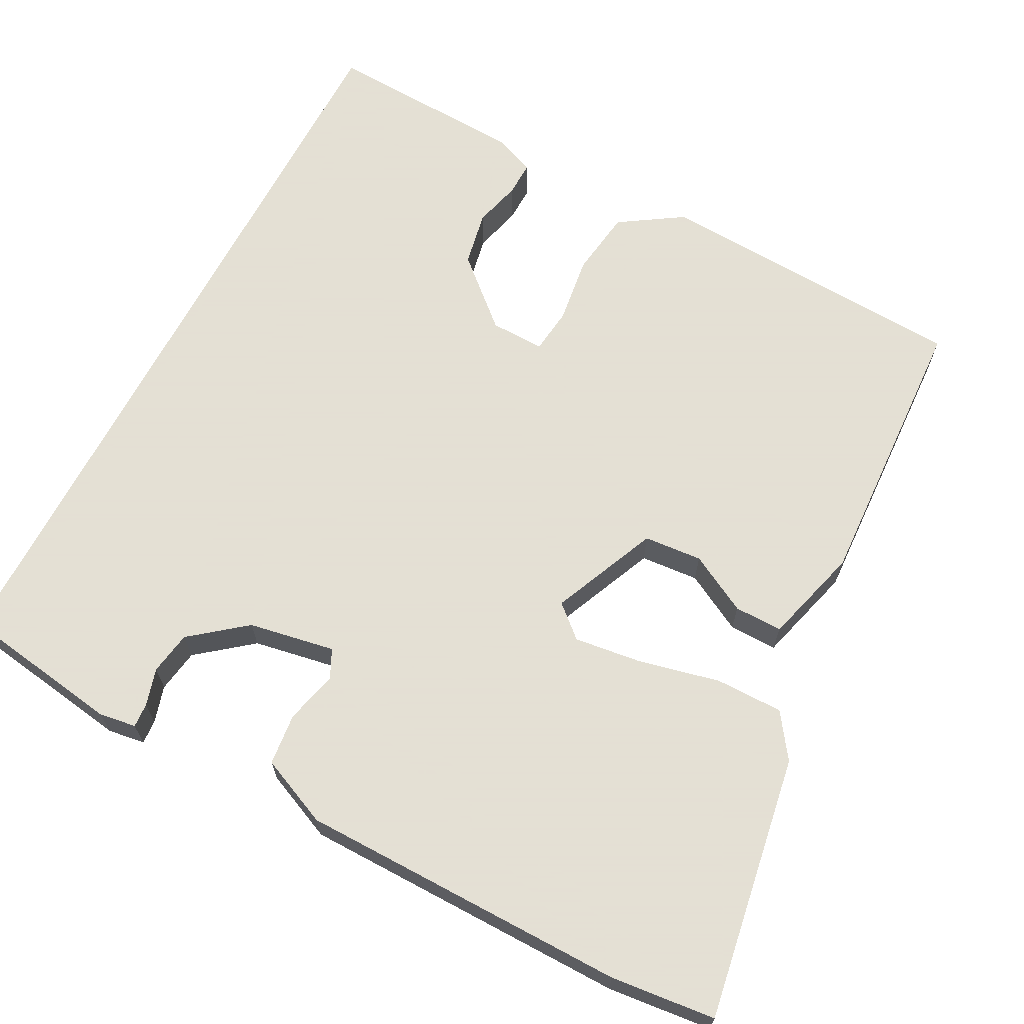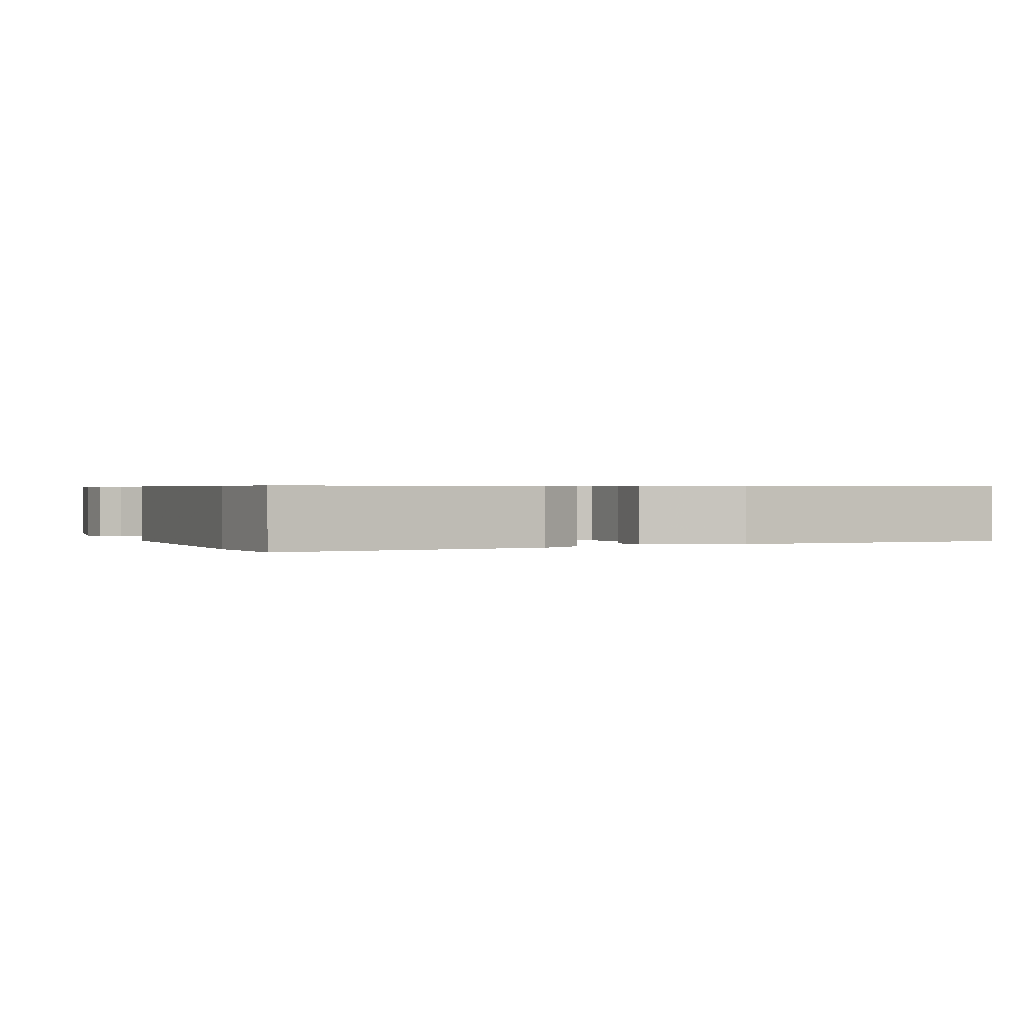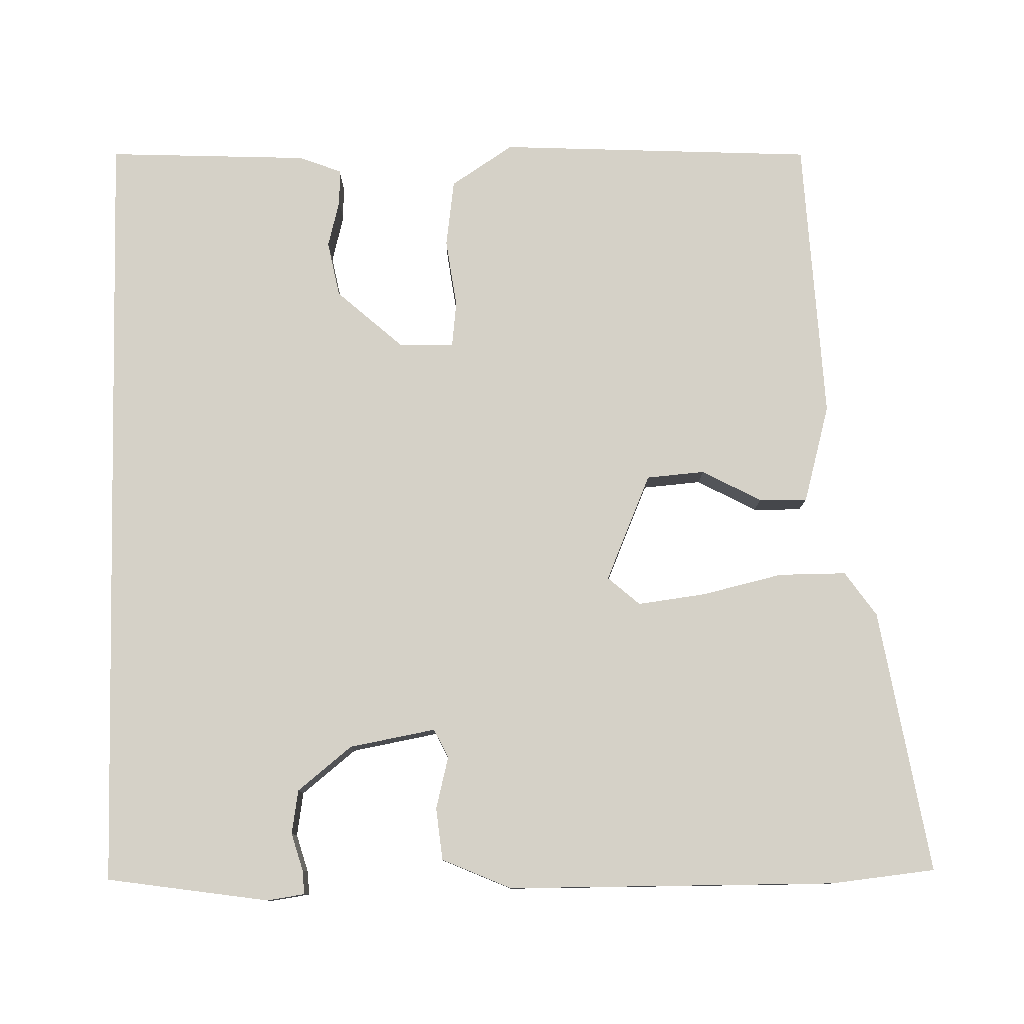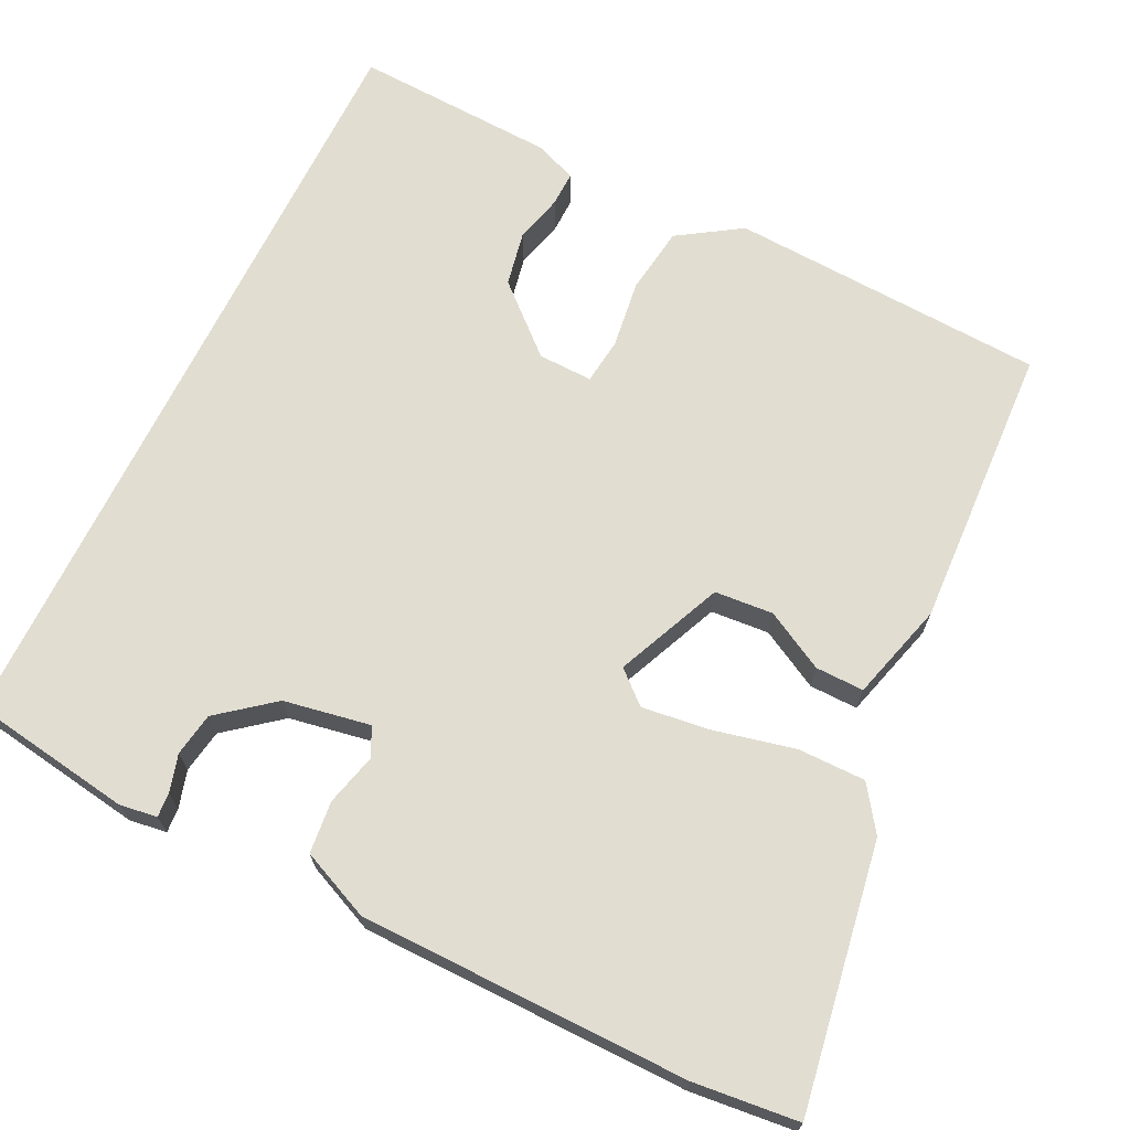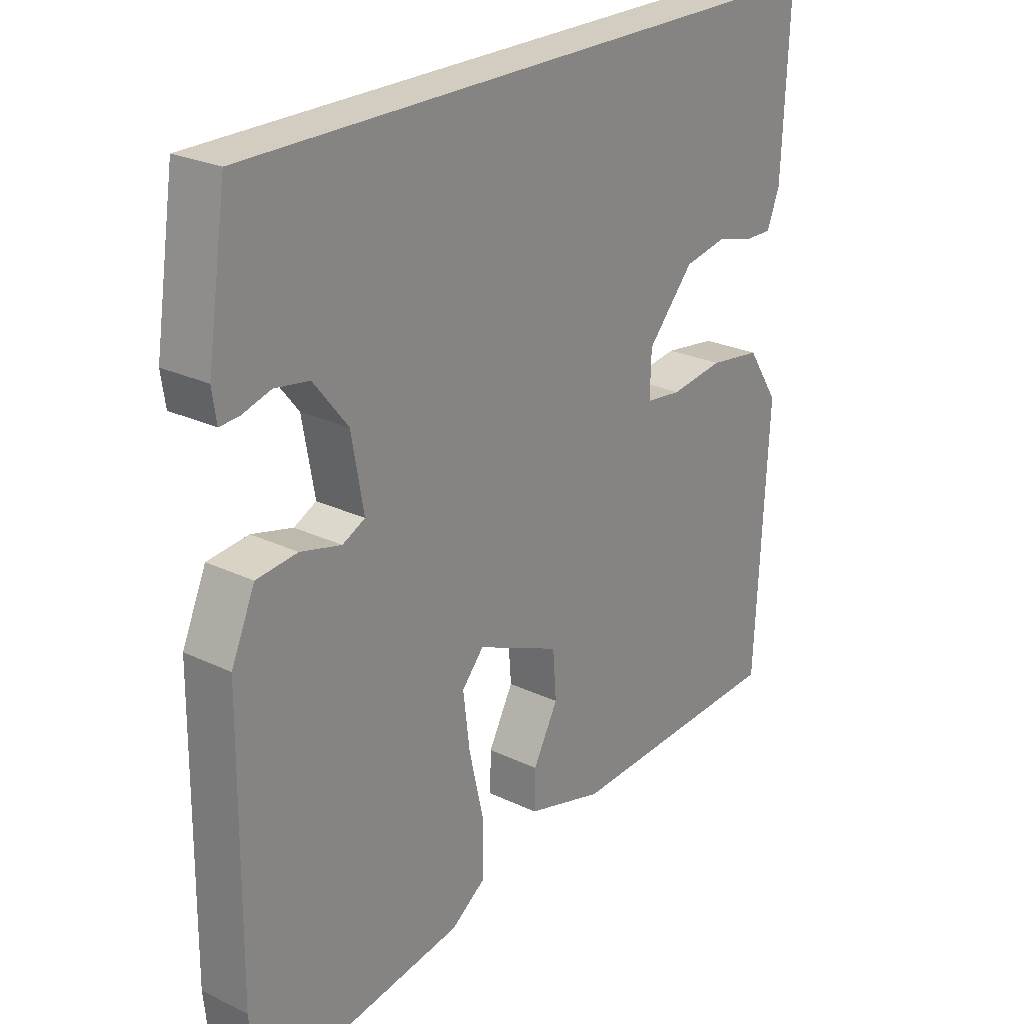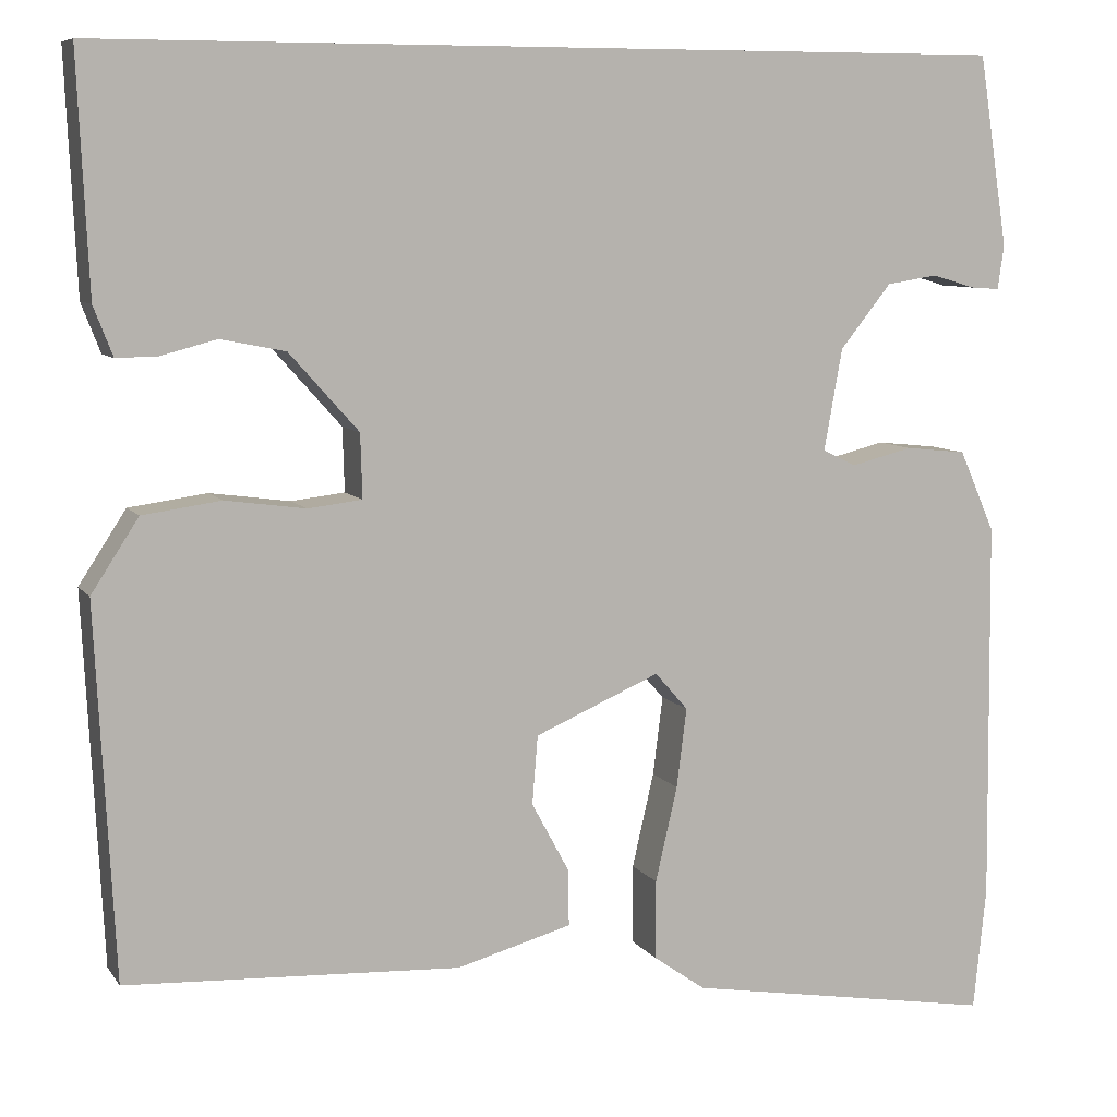
<metadata>
{"format":"obj","ext":"obj","renderer":"f3d","projection":"perspective","resolution":1024,"background":"white","views":[{"elev":66.2,"azim":117.7,"up":"+Y"},{"elev":0.6,"azim":157.7,"up":"+Y"},{"elev":79.4,"azim":88.6,"up":"+Y"},{"elev":68.7,"azim":116.1,"up":"+Y"},{"elev":24.7,"azim":128.1,"up":"+Z"},{"elev":7.9,"azim":-19.8,"up":"+Z"}]}
</metadata>
<code>
v 0.505 0.07 -0.45
v 0.491 0.07 -0.584
v 0.151 0.07 -0.528
v 0.094 0.07 -0.488
v 0.094 0.07 -0.401
v 0.118 0.07 -0.297
v 0.129 0.07 -0.21
v 0.093 0.07 -0.169
v -0.044 0.07 -0.228
v -0.05 0.07 -0.303
v -0.009 0.07 -0.379
v -0.008 0.07 -0.441
v -0.134 0.07 -0.476
v -0.5 0.07 -0.458
v -0.521 0.07 -0.052
v -0.469 0.07 0.028
v -0.383 0.07 0.04
v -0.295 0.07 0.028
v -0.236 0.07 0.035
v -0.238 0.07 0.105
v -0.314 0.07 0.19
v -0.385 0.07 0.204
v -0.446 0.07 0.188
v -0.491 0.07 0.187
v -0.512 0.07 0.241
v -0.524 0.07 0.5
v 0.477 0.07 0.5
v 0.509 0.07 0.291
v 0.502 0.07 0.243
v 0.471 0.07 0.245
v 0.423 0.07 0.259
v 0.367 0.07 0.25
v 0.311 0.07 0.18
v 0.291 0.07 0.069
v 0.328 0.07 0.051
v 0.395 0.07 0.068
v 0.462 0.07 0.061
v 0.501 0.07 -0.028
v 0.505 0 -0.45
v 0.491 0 -0.584
v 0.151 0 -0.528
v 0.094 0 -0.488
v 0.094 0 -0.401
v 0.118 0 -0.297
v 0.129 0 -0.21
v 0.093 0 -0.169
v -0.044 0 -0.228
v -0.05 0 -0.303
v -0.009 0 -0.379
v -0.008 0 -0.441
v -0.134 0 -0.476
v -0.5 0 -0.458
v -0.521 0 -0.052
v -0.469 0 0.028
v -0.383 0 0.04
v -0.295 0 0.028
v -0.236 0 0.035
v -0.238 0 0.105
v -0.314 0 0.19
v -0.385 0 0.204
v -0.446 0 0.188
v -0.491 0 0.187
v -0.512 0 0.241
v -0.524 0 0.5
v 0.477 0 0.5
v 0.509 0 0.291
v 0.502 0 0.243
v 0.471 0 0.245
v 0.423 0 0.259
v 0.367 0 0.25
v 0.311 0 0.18
v 0.291 0 0.069
v 0.328 0 0.051
v 0.395 0 0.068
v 0.462 0 0.061
v 0.501 0 -0.028
f 35 36 37 38
f 35 38 1 2
f 34 35 2 3
f 33 34 3 4
f 28 29 30 31
f 28 31 32
f 27 28 32
f 26 27 32 33
f 22 23 24 25
f 21 22 25 26
f 20 21 26 33
f 15 16 17 18
f 15 18 19
f 14 15 19
f 13 14 19
f 10 11 12 13
f 9 10 13 19
f 8 9 19 20
f 33 4 5 6
f 33 6 7
f 8 20 33
f 7 8 33
f 76 75 74 73
f 40 39 76 73
f 41 40 73 72
f 42 41 72 71
f 69 68 67 66
f 70 69 66
f 70 66 65
f 71 70 65 64
f 63 62 61 60
f 64 63 60 59
f 71 64 59 58
f 56 55 54 53
f 57 56 53
f 57 53 52
f 57 52 51
f 51 50 49 48
f 57 51 48 47
f 58 57 47 46
f 44 43 42 71
f 45 44 71
f 71 58 46
f 71 46 45
f 1 39 40 2
f 2 40 41 3
f 3 41 42 4
f 4 42 43 5
f 5 43 44 6
f 6 44 45 7
f 7 45 46 8
f 8 46 47 9
f 9 47 48 10
f 10 48 49 11
f 11 49 50 12
f 12 50 51 13
f 13 51 52 14
f 14 52 53 15
f 15 53 54 16
f 16 54 55 17
f 17 55 56 18
f 18 56 57 19
f 19 57 58 20
f 20 58 59 21
f 21 59 60 22
f 22 60 61 23
f 23 61 62 24
f 24 62 63 25
f 25 63 64 26
f 26 64 65 27
f 27 65 66 28
f 28 66 67 29
f 29 67 68 30
f 30 68 69 31
f 31 69 70 32
f 32 70 71 33
f 33 71 72 34
f 34 72 73 35
f 35 73 74 36
f 36 74 75 37
f 37 75 76 38
f 38 76 39 1

</code>
